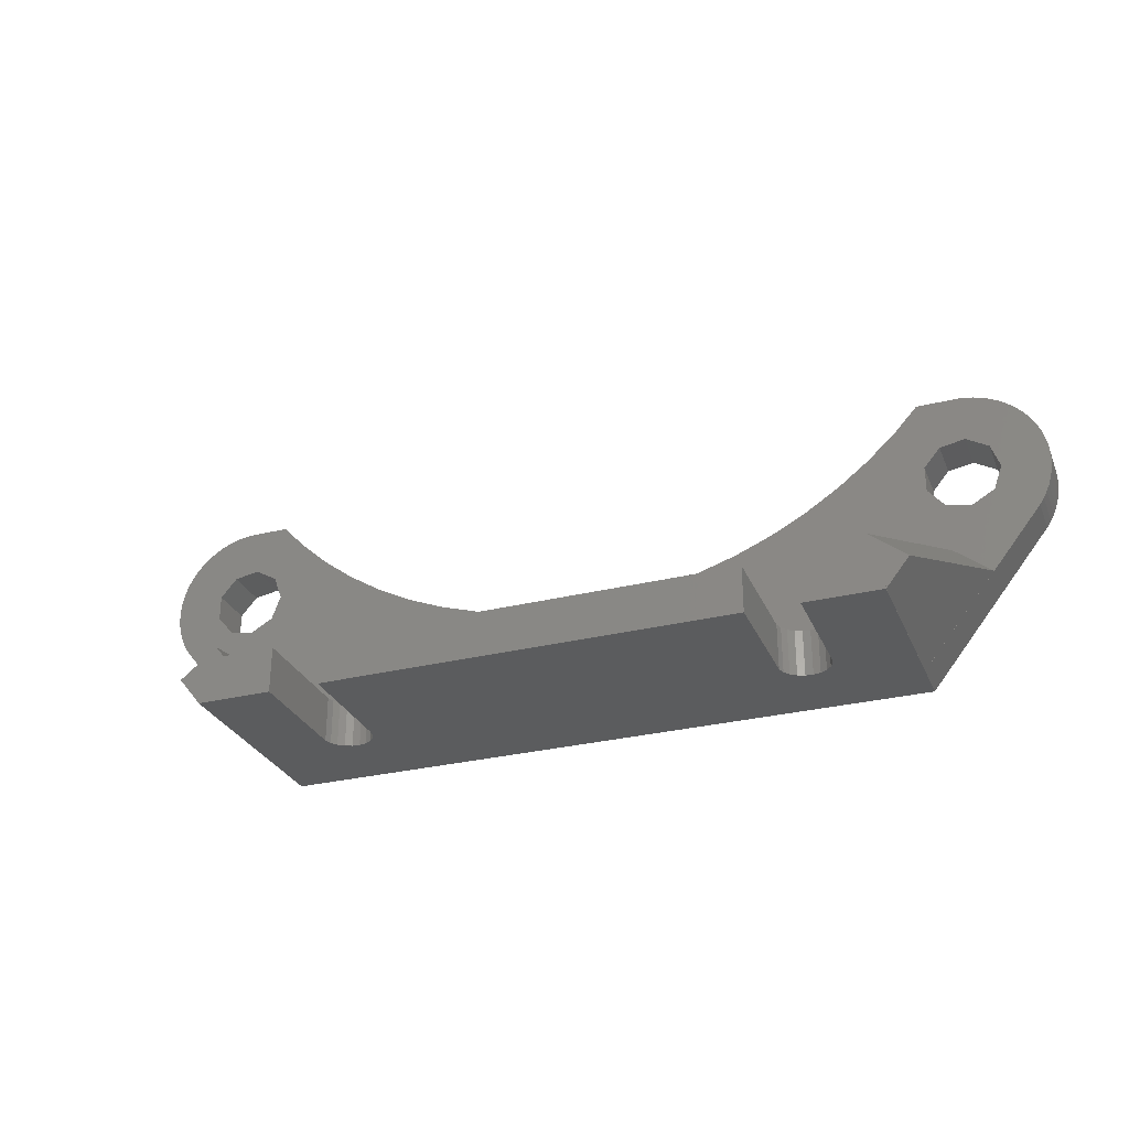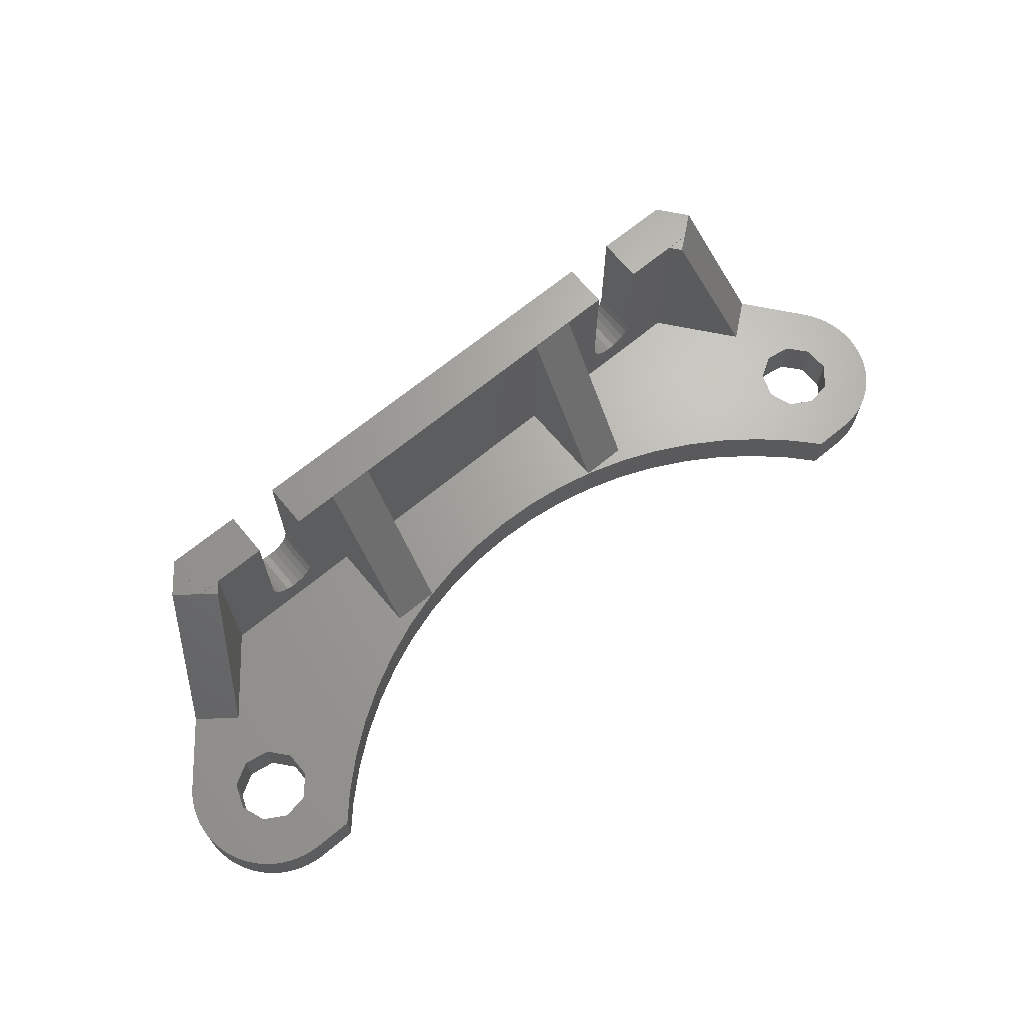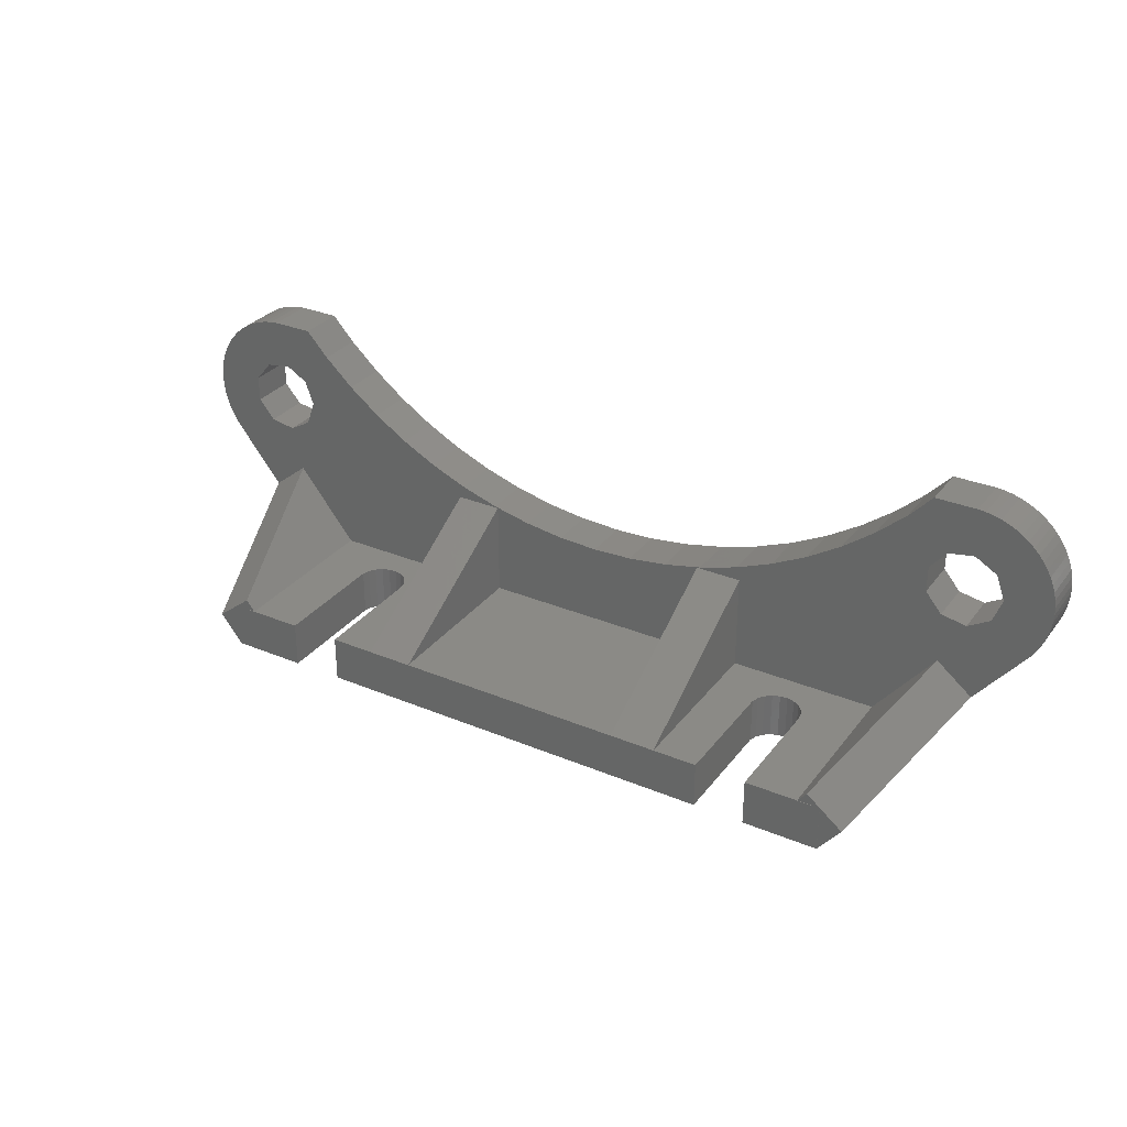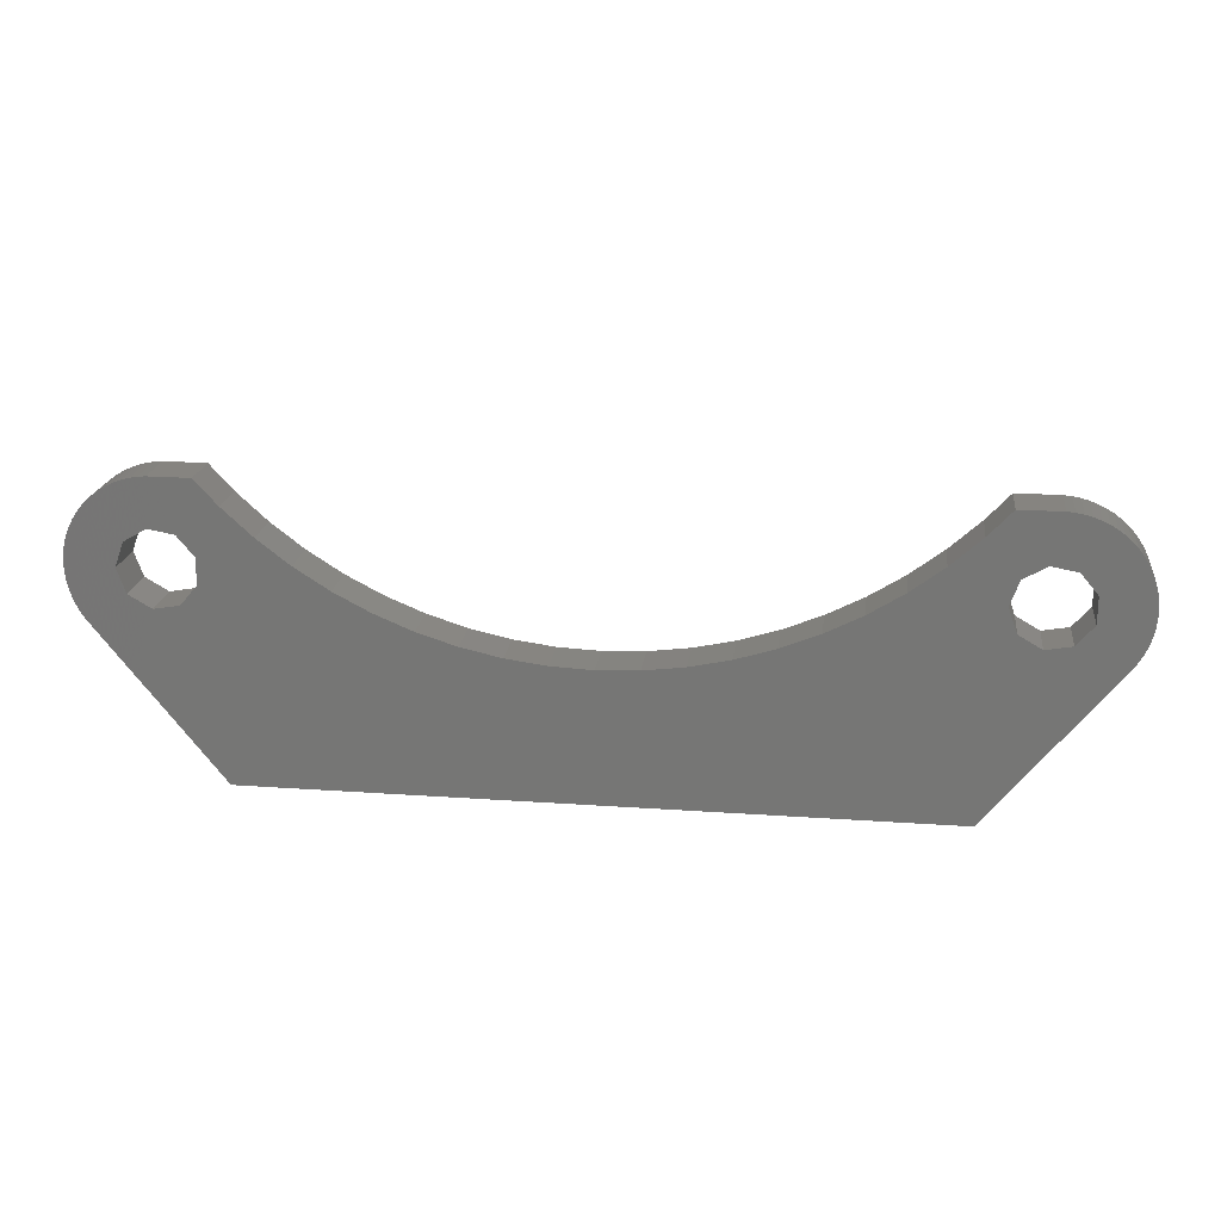
<metadata>
{"format":"stl","ext":"stl","renderer":"f3d","projection":"perspective","resolution":1024,"background":"white","views":[{"elev":-29.2,"azim":20.2,"up":"+Y"},{"elev":66.9,"azim":140.2,"up":"+Z"},{"elev":31.1,"azim":30.8,"up":"+Y"},{"elev":20.3,"azim":-172.6,"up":"+Y"}]}
</metadata>
<code>
# stl→obj: 278 verts, 568 faces
v -10.21 -28.05 0
v -10.21 -28.05 3
v -7.727 -28.84 0
v -7.727 -28.84 3
v -10.5 -28.92 3
v -7.5 -28.92 3
v -10.5 -35.2 13.97
v -7.5 -35.2 13.97
v -10.5 -35.2 3
v -12.62 -27.06 0
v -12.62 -27.06 3
v -13.35 -35.2 14.01
v 13.37 -35.2 14.01
v 7.5 -35.2 13.97
v 13.37 -38.2 14.01
v -13.35 -35.2 6.5
v -13.35 -38.2 14.01
v 13.37 -38.2 6.746
v -13.35 -38.2 6.5
v 13.37 -38.2 6.254
v -13.42 -35.2 6.014
v -13.42 -38.2 6.014
v 13.51 -38.2 5.784
v -13.64 -35.2 5.571
v -13.64 -38.2 5.571
v 13.79 -38.2 5.378
v -13.97 -35.2 5.21
v -13.97 -38.2 5.21
v 14.18 -38.2 5.071
v -14.4 -35.2 4.964
v -14.4 -38.2 4.964
v -14.88 -35.2 4.855
v -14.88 -38.2 4.855
v -14.93 -25.86 0
v -14.93 -25.86 3
v -15.37 -35.2 4.891
v -15.37 -38.2 4.891
v -15.82 -35.2 5.071
v -15.82 -38.2 5.071
v -16.21 -35.2 5.378
v -16.21 -38.2 5.378
v -16.49 -38.2 5.784
v -16.49 -35.2 5.784
v -16.63 -38.2 14.01
v -16.63 -35.2 6.746
v -16.63 -35.2 14.01
v -16.63 -38.2 6.254
v -16.63 -35.2 6.254
v -16.63 -38.2 6.746
v -17.12 -24.46 0
v -17.12 -24.46 3
v -19.19 -22.87 0
v -19.19 -22.87 3
v -2.602 -29.74 0
v -2.602 -29.74 3
v 0 -29.86 0
v 0 -29.86 3
v -20.05 -35.2 3
v -20.05 -35.2 9.704
v -20.05 -35.2 13.99
v -20.62 -34.49 13.99
v -21.11 -21.11 0
v -21.11 -21.11 3
v -21.5 -35.2 13.99
v -21.5 -35.2 14.01
v -21.5 -38.19 13.99
v -21.5 -38.2 0
v -21.5 -38.2 3
v -5.184 -29.4 0
v 21.5 -38.2 0
v -21.5 -38.2 14.01
v -21.5 -38.19 3
v -22.56 -25 0
v -22.56 -25 3
v -22.58 -19.51 0
v -22.58 -19.51 3
v -22.96 -36.36 13.99
v -23.13 -23.43 0
v -23.13 -23.43 3
v -23.13 -26.57 0
v -23.13 -26.57 3
v -23.89 -30.38 3
v -24.58 -22.6 0
v -24.58 -22.6 3
v -24.58 -27.4 0
v -24.58 -27.4 3
v -25.25 -19.51 0
v -25.25 -19.51 3
v -25.74 -19.55 0
v -25.74 -19.55 3
v -26.22 -22.89 0
v -26.22 -22.89 3
v -26.22 -27.11 0
v -26.22 -27.11 3
v -26.22 -19.64 0
v -26.22 -19.64 3
v -26.24 -32.25 3
v -26.7 -19.77 0
v -26.7 -19.77 3
v -27.16 -19.94 0
v -27.16 -19.94 3
v -27.29 -24.17 0
v -27.29 -24.17 3
v -27.29 -25.83 0
v -27.29 -25.83 3
v -27.61 -20.16 0
v -27.61 -20.16 3
v -28.03 -20.41 0
v -28.03 -20.41 3
v -28.43 -20.7 0
v -28.43 -20.7 3
v -28.8 -21.02 0
v -28.8 -21.02 3
v -29.14 -21.38 0
v -29.14 -21.38 3
v -29.14 -28.62 0
v -29.14 -28.62 3
v -29.45 -21.77 0
v -29.45 -21.77 3
v -29.45 -28.23 0
v -29.45 -28.23 3
v -29.72 -22.18 0
v -29.72 -22.18 3
v -29.72 -27.82 0
v -29.72 -27.82 3
v -29.96 -22.61 0
v -29.96 -22.61 3
v -29.96 -27.39 0
v -29.96 -27.39 3
v -30.15 -23.07 0
v -30.15 -23.07 3
v -30.15 -26.93 0
v -30.15 -26.93 3
v -30.3 -23.54 0
v -30.3 -23.54 3
v -30.3 -26.46 0
v -30.3 -26.46 3
v -30.41 -24.02 0
v -30.41 -24.02 3
v -30.41 -25.98 0
v -30.41 -25.98 3
v -30.48 -24.51 0
v -30.48 -24.51 3
v -30.48 -25.49 0
v -30.48 -25.49 3
v -30.5 -25 0
v -30.5 -25 3
v -5.184 -29.4 3
v 7.5 -35.2 3
v -7.5 -35.2 3
v 2.602 -29.74 0
v 2.602 -29.74 3
v 10.21 -28.05 0
v 10.21 -28.05 3
v 12.62 -27.06 0
v 10.5 -28.92 3
v 12.62 -27.06 3
v 10.5 -35.2 13.97
v 13.37 -35.2 6.746
v 10.5 -35.2 3
v 13.37 -35.2 6.254
v 13.51 -35.2 5.784
v 13.79 -35.2 5.378
v 14.18 -35.2 5.071
v 14.63 -35.2 4.891
v 15.12 -35.2 4.855
v 20.05 -35.2 3
v 14.93 -25.86 0
v 14.93 -25.86 3
v 14.63 -38.2 4.891
v 15.12 -38.2 4.855
v 17.12 -24.46 0
v 22.71 -25.83 0
v 23.78 -27.11 0
v 17.12 -24.46 3
v 23.89 -30.38 3
v 15.6 -35.2 4.964
v 15.6 -38.2 4.964
v 16.03 -35.2 5.21
v 16.03 -38.2 5.21
v 21.5 -38.2 3
v 16.36 -35.2 5.571
v 16.36 -38.2 5.571
v 16.58 -35.2 6.014
v 16.58 -38.2 6.014
v 16.65 -35.2 6.5
v 16.65 -38.2 6.5
v 16.65 -35.2 14.01
v 20.05 -35.2 13.99
v 20.05 -35.2 9.704
v 21.5 -35.2 14.01
v 21.5 -38.2 14.01
v 16.65 -38.2 14.01
v 19.19 -22.87 0
v 19.19 -22.87 3
v 22.71 -25.83 3
v 21.11 -21.11 0
v 22.71 -24.17 0
v 21.11 -21.11 3
v 22.71 -24.17 3
v 5.184 -29.4 0
v 5.184 -29.4 3
v 21.5 -35.2 13.99
v 20.62 -34.49 13.99
v 22.96 -36.36 13.99
v 26.24 -32.25 3
v 22.58 -19.51 3
v 22.58 -19.51 0
v 23.78 -22.89 3
v 21.5 -38.19 13.99
v 21.5 -38.19 3
v 25.42 -27.4 0
v 29.14 -28.62 0
v 29.14 -28.62 3
v 25.25 -19.51 0
v 23.78 -22.89 0
v 25.25 -19.51 3
v 23.78 -27.11 3
v 25.42 -22.6 0
v 25.42 -22.6 3
v 25.42 -27.4 3
v 25.74 -19.55 0
v 25.74 -19.55 3
v 26.22 -19.64 0
v 26.7 -19.77 0
v 27.16 -19.94 0
v 26.87 -23.43 0
v 26.87 -23.43 3
v 27.61 -20.16 0
v 26.22 -19.64 3
v 26.7 -19.77 3
v 27.61 -20.16 3
v 27.16 -19.94 3
v 26.87 -26.57 0
v 26.87 -26.57 3
v 27.44 -25 0
v 28.03 -20.41 0
v 28.43 -20.7 0
v 28.8 -21.02 0
v 29.14 -21.38 0
v 29.45 -21.77 0
v 29.72 -22.18 0
v 29.96 -22.61 0
v 30.15 -23.07 0
v 27.44 -25 3
v 30.15 -26.93 0
v 29.45 -28.23 0
v 29.72 -27.82 0
v 29.96 -27.39 0
v 29.45 -28.23 3
v 29.72 -27.82 3
v 29.96 -27.39 3
v 30.15 -26.93 3
v 30.3 -23.54 0
v 30.41 -24.02 0
v 30.3 -26.46 0
v 30.48 -24.51 0
v 30.41 -25.98 0
v 30.5 -25 0
v 30.48 -25.49 0
v 28.03 -20.41 3
v 28.43 -20.7 3
v 28.8 -21.02 3
v 29.14 -21.38 3
v 29.45 -21.77 3
v 29.72 -22.18 3
v 29.96 -22.61 3
v 30.15 -23.07 3
v 30.3 -26.46 3
v 30.3 -23.54 3
v 30.41 -25.98 3
v 30.41 -24.02 3
v 30.48 -25.49 3
v 30.48 -24.51 3
v 30.5 -25 3
v 7.727 -28.84 0
v 7.5 -28.92 3
v 7.727 -28.84 3
f 1 2 3
f 2 4 3
f 5 6 4
f 5 4 2
f 7 6 5
f 7 8 6
f 9 7 5
f 10 11 1
f 11 2 1
f 11 5 2
f 11 9 5
f 12 8 7
f 12 13 14
f 12 15 13
f 12 14 8
f 16 7 9
f 16 12 7
f 17 15 12
f 17 18 15
f 19 12 16
f 19 17 12
f 19 20 18
f 19 18 17
f 21 16 9
f 22 16 21
f 22 19 16
f 22 20 19
f 22 23 20
f 24 21 9
f 25 21 24
f 25 22 21
f 25 23 22
f 25 26 23
f 27 24 9
f 28 24 27
f 28 25 24
f 28 26 25
f 28 29 26
f 30 27 9
f 30 28 27
f 31 28 30
f 31 29 28
f 32 30 9
f 32 31 30
f 33 31 32
f 34 35 10
f 35 11 10
f 36 33 32
f 37 33 36
f 38 37 36
f 39 37 38
f 40 39 38
f 41 39 40
f 42 40 43
f 42 41 40
f 44 45 46
f 47 43 48
f 47 42 43
f 47 48 49
f 49 48 45
f 49 45 44
f 50 51 34
f 51 35 34
f 52 53 50
f 53 51 50
f 54 55 56
f 55 57 56
f 58 9 11
f 58 11 35
f 58 32 9
f 58 36 32
f 58 38 36
f 58 40 38
f 58 43 40
f 58 48 43
f 58 59 48
f 59 46 45
f 59 45 48
f 59 60 46
f 61 60 59
f 62 63 52
f 63 53 52
f 64 60 61
f 64 65 60
f 65 46 60
f 65 44 46
f 66 65 64
f 67 1 3
f 67 10 1
f 67 31 33
f 67 33 37
f 67 34 10
f 67 37 39
f 67 39 68
f 67 54 56
f 67 69 54
f 67 3 69
f 67 56 70
f 67 29 31
f 67 70 29
f 71 44 65
f 71 49 44
f 71 65 66
f 68 39 41
f 68 41 42
f 68 42 47
f 68 47 49
f 68 49 71
f 68 66 72
f 68 71 66
f 72 72 66
f 72 68 72
f 73 52 50
f 74 51 53
f 74 53 63
f 75 63 62
f 75 76 63
f 77 64 61
f 77 66 64
f 77 72 66
f 78 52 73
f 78 62 52
f 78 73 79
f 79 73 74
f 79 74 63
f 80 34 67
f 80 50 34
f 80 73 50
f 80 74 73
f 80 81 74
f 81 51 74
f 82 35 51
f 82 51 81
f 82 58 35
f 82 59 58
f 82 61 59
f 83 62 78
f 83 75 62
f 83 78 79
f 83 79 84
f 84 63 76
f 84 79 63
f 85 80 67
f 85 86 80
f 86 81 80
f 86 82 81
f 87 75 83
f 87 88 75
f 88 76 75
f 88 84 76
f 89 87 83
f 89 90 87
f 90 84 88
f 90 88 87
f 91 83 84
f 91 84 92
f 91 89 83
f 92 84 90
f 93 94 85
f 94 82 86
f 94 86 85
f 95 89 91
f 95 96 89
f 96 90 89
f 96 92 90
f 97 61 82
f 97 77 61
f 97 82 94
f 97 68 72
f 97 72 77
f 97 77 97
f 98 95 91
f 98 99 95
f 99 92 96
f 99 96 95
f 100 98 91
f 100 101 98
f 101 92 99
f 101 99 98
f 102 91 103
f 103 91 92
f 104 94 93
f 104 102 105
f 104 105 94
f 105 102 103
f 106 91 102
f 106 100 91
f 106 107 100
f 107 92 101
f 107 101 100
f 108 106 102
f 108 109 106
f 109 92 107
f 109 107 106
f 110 108 102
f 110 111 108
f 111 92 109
f 111 109 108
f 112 110 102
f 112 113 110
f 113 92 111
f 113 111 110
f 114 112 102
f 114 113 112
f 114 115 113
f 115 92 113
f 115 103 92
f 116 67 117
f 116 85 67
f 116 93 85
f 116 104 93
f 117 67 68
f 117 68 97
f 117 94 105
f 117 97 94
f 117 97 97
f 118 114 102
f 118 115 114
f 118 119 115
f 119 103 115
f 120 104 116
f 120 116 121
f 121 116 117
f 121 117 105
f 122 118 102
f 122 119 118
f 122 123 119
f 123 103 119
f 124 104 120
f 124 120 125
f 125 120 121
f 125 121 105
f 126 122 102
f 126 123 122
f 126 127 123
f 127 103 123
f 128 104 124
f 128 124 129
f 129 124 125
f 129 125 105
f 130 126 102
f 130 127 126
f 130 131 127
f 131 103 127
f 132 104 128
f 132 128 133
f 133 128 129
f 133 129 105
f 134 130 102
f 134 131 130
f 134 135 131
f 135 103 131
f 136 104 132
f 136 132 137
f 137 132 133
f 137 133 105
f 138 134 102
f 138 135 134
f 138 139 135
f 139 103 135
f 140 104 136
f 140 136 141
f 141 136 137
f 141 137 105
f 142 138 102
f 142 139 138
f 142 143 139
f 143 103 139
f 144 104 140
f 144 140 145
f 145 140 141
f 145 141 105
f 146 102 104
f 146 104 144
f 146 142 102
f 146 143 142
f 146 144 147
f 146 147 143
f 147 103 143
f 147 105 103
f 147 144 145
f 147 145 105
f 69 148 54
f 148 55 54
f 8 14 149
f 150 55 148
f 150 148 6
f 150 6 8
f 150 8 149
f 150 57 55
f 150 149 57
f 3 4 69
f 4 148 69
f 4 6 148
f 56 57 151
f 56 151 70
f 57 152 151
f 57 149 152
f 153 154 155
f 153 155 70
f 154 156 157
f 154 157 155
f 158 13 159
f 160 156 158
f 160 158 159
f 160 157 156
f 160 161 162
f 160 159 161
f 160 162 163
f 160 163 164
f 160 164 165
f 160 165 166
f 160 166 167
f 160 167 157
f 155 157 168
f 155 168 70
f 157 169 168
f 157 167 169
f 15 159 13
f 20 161 18
f 20 162 161
f 20 23 162
f 18 161 159
f 18 159 15
f 23 163 162
f 23 26 163
f 163 29 164
f 26 29 163
f 164 170 165
f 29 170 164
f 29 70 170
f 165 171 166
f 170 171 165
f 170 70 171
f 168 169 172
f 168 172 173
f 168 173 174
f 168 174 70
f 169 175 172
f 169 167 176
f 169 176 175
f 166 177 167
f 166 178 177
f 171 178 166
f 171 70 178
f 177 179 167
f 177 180 179
f 178 180 177
f 178 70 181
f 178 181 180
f 179 182 167
f 180 182 179
f 180 183 182
f 180 181 183
f 182 184 167
f 183 184 182
f 183 185 184
f 183 181 185
f 184 186 167
f 185 186 184
f 185 187 186
f 185 181 187
f 188 189 190
f 188 191 189
f 188 192 191
f 186 188 190
f 186 190 167
f 193 192 188
f 187 188 186
f 187 193 188
f 187 192 193
f 187 181 192
f 172 175 194
f 172 194 173
f 175 195 194
f 175 196 195
f 175 176 196
f 194 195 197
f 194 197 198
f 194 198 173
f 195 199 197
f 195 200 199
f 195 196 200
f 151 152 201
f 151 201 70
f 152 202 201
f 152 149 202
f 189 203 204
f 189 191 203
f 167 190 176
f 190 189 204
f 190 204 176
f 204 203 205
f 204 205 206
f 204 206 176
f 197 199 207
f 197 208 198
f 197 207 208
f 199 200 209
f 199 209 207
f 210 203 191
f 210 211 205
f 210 205 203
f 211 211 210
f 70 174 212
f 70 212 213
f 70 213 181
f 192 210 191
f 181 210 192
f 181 211 210
f 181 211 211
f 181 206 211
f 181 213 214
f 181 214 206
f 211 206 205
f 208 207 215
f 208 216 198
f 208 215 216
f 207 209 217
f 207 217 215
f 198 216 200
f 200 216 209
f 173 198 196
f 173 196 218
f 173 218 174
f 196 198 200
f 196 176 218
f 205 206 206
f 216 215 219
f 216 219 220
f 216 220 209
f 209 220 217
f 174 218 212
f 218 176 221
f 218 221 212
f 176 206 221
f 215 217 222
f 215 222 219
f 217 220 223
f 217 223 222
f 219 222 224
f 219 224 225
f 219 225 226
f 219 227 228
f 219 228 220
f 219 226 229
f 219 229 227
f 220 230 223
f 220 231 230
f 220 228 232
f 220 233 231
f 220 232 233
f 212 221 234
f 212 234 213
f 221 206 214
f 221 235 234
f 221 214 235
f 222 223 224
f 223 230 224
f 224 230 225
f 230 231 225
f 206 206 214
f 225 231 226
f 231 233 226
f 227 236 228
f 227 229 237
f 227 237 238
f 227 238 239
f 227 239 240
f 227 240 241
f 227 241 242
f 227 242 243
f 227 243 244
f 227 244 236
f 228 236 245
f 228 245 232
f 234 235 245
f 234 236 246
f 234 245 236
f 234 247 213
f 234 248 247
f 234 249 248
f 234 246 249
f 235 214 250
f 235 250 251
f 235 251 252
f 235 252 253
f 235 253 245
f 226 233 229
f 233 232 229
f 236 244 254
f 236 254 255
f 236 256 246
f 236 255 257
f 236 258 256
f 236 257 259
f 236 260 258
f 236 259 260
f 245 261 232
f 245 262 261
f 245 263 262
f 245 264 263
f 245 265 264
f 245 266 265
f 245 267 266
f 245 268 267
f 245 253 269
f 245 270 268
f 245 269 271
f 245 272 270
f 245 271 273
f 245 274 272
f 245 273 275
f 245 275 274
f 229 232 237
f 232 261 237
f 237 261 238
f 261 262 238
f 238 262 239
f 262 263 239
f 239 263 264
f 239 264 240
f 240 264 265
f 240 265 241
f 213 247 214
f 214 247 250
f 241 265 266
f 241 266 242
f 247 248 250
f 250 248 251
f 242 266 267
f 242 267 243
f 248 249 251
f 251 249 252
f 243 267 268
f 243 268 244
f 249 246 252
f 252 246 253
f 244 268 270
f 244 270 254
f 246 256 253
f 253 256 269
f 254 270 272
f 254 272 255
f 256 258 269
f 269 258 271
f 255 272 274
f 255 274 257
f 258 260 271
f 271 260 273
f 257 274 275
f 257 275 259
f 260 259 273
f 273 259 275
f 201 202 276
f 201 276 70
f 202 277 278
f 202 149 277
f 202 278 276
f 277 156 278
f 14 156 277
f 14 158 156
f 14 13 158
f 149 14 277
f 276 153 70
f 276 278 153
f 278 154 153
f 278 156 154

</code>
